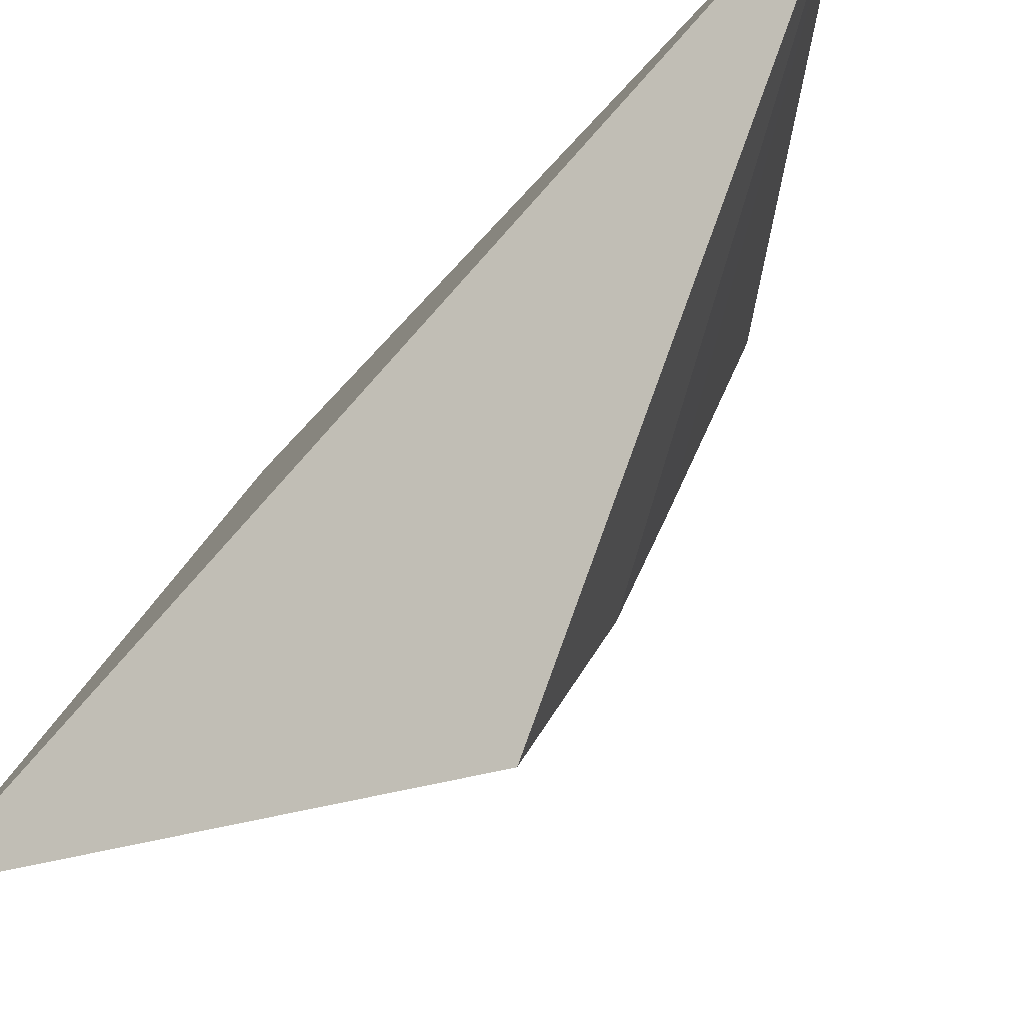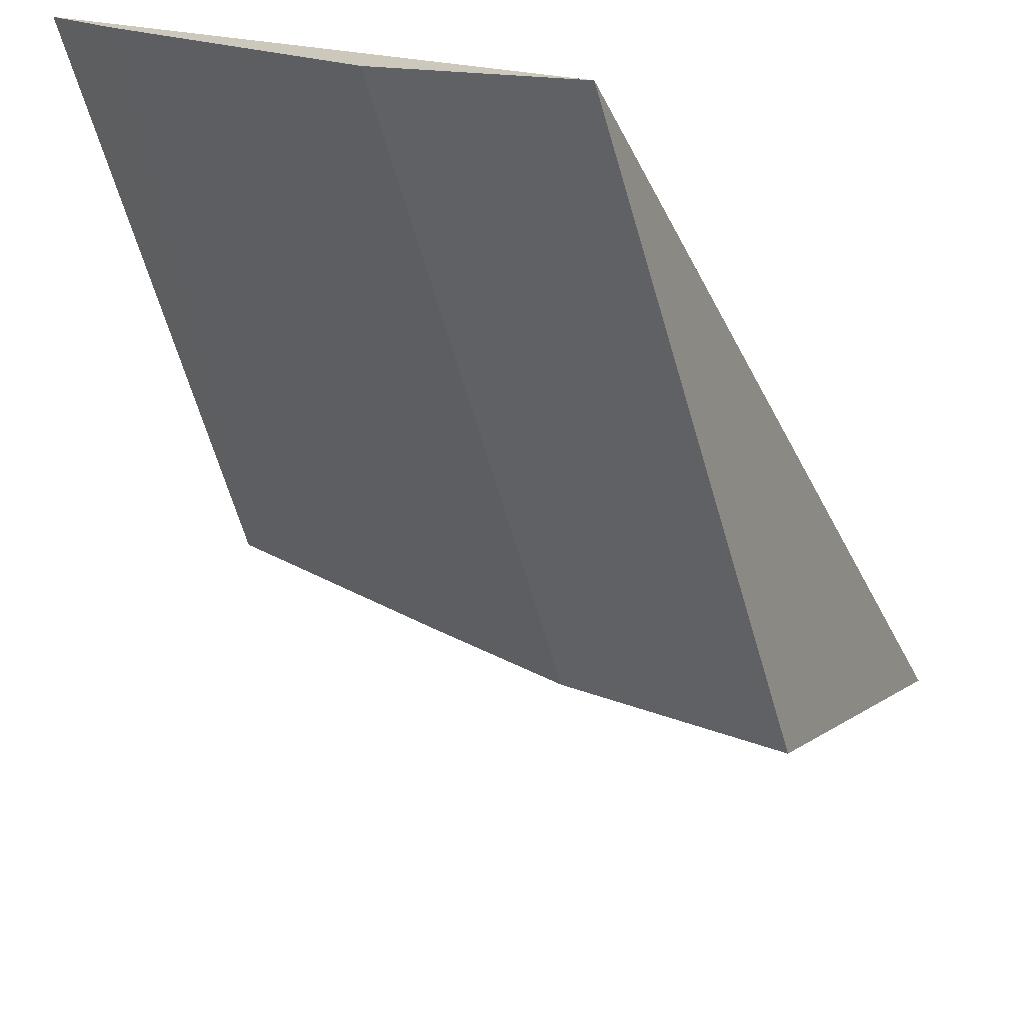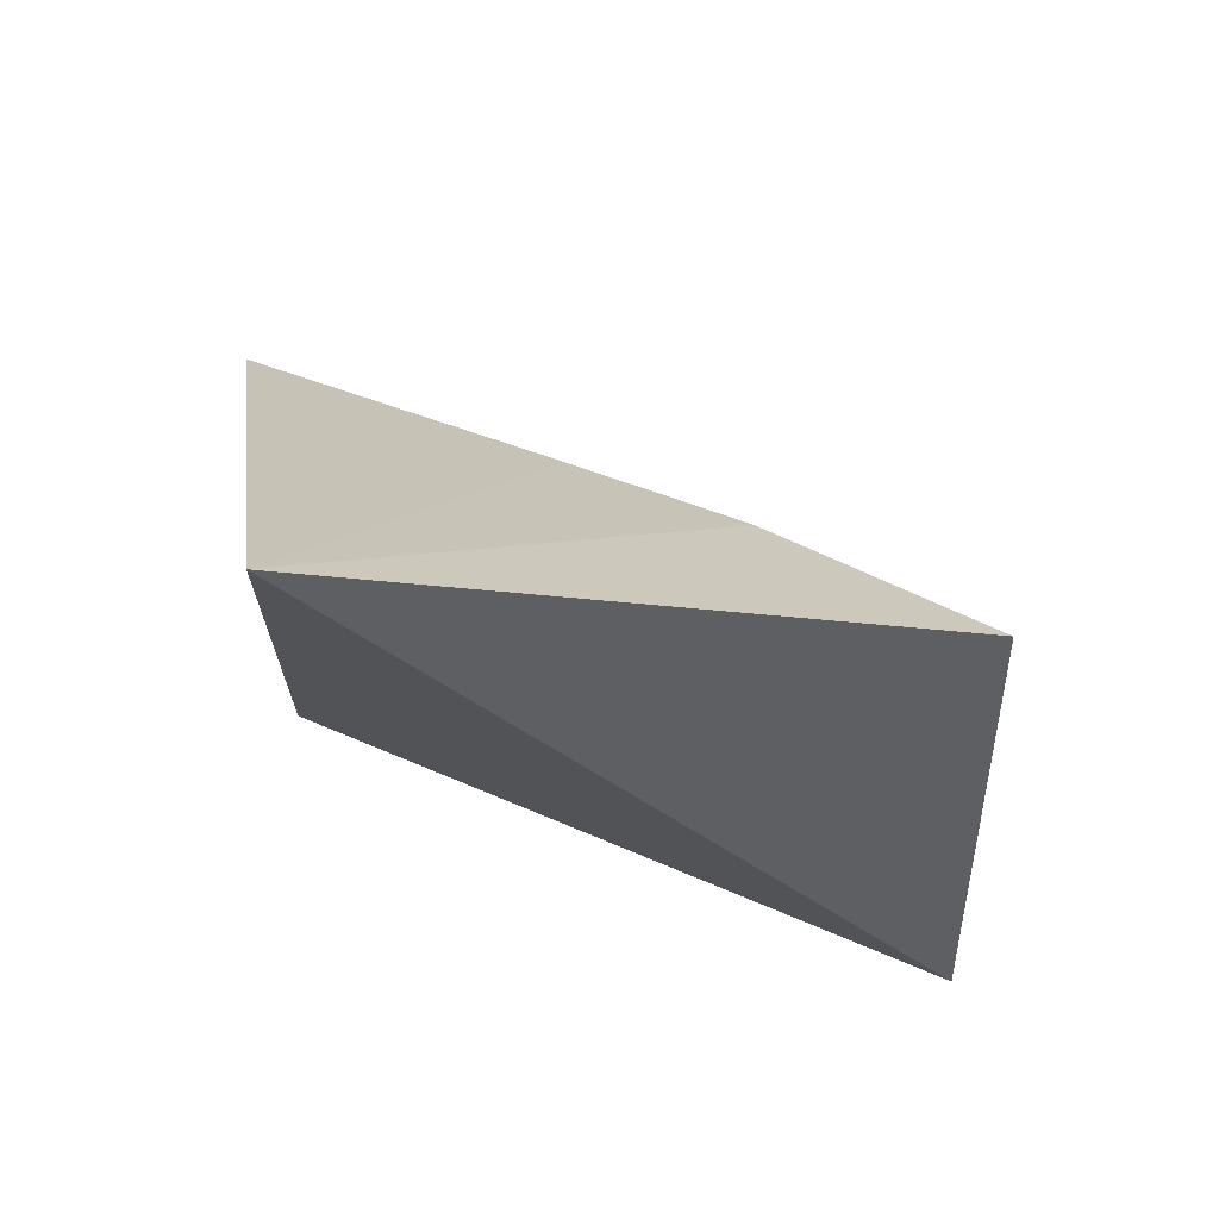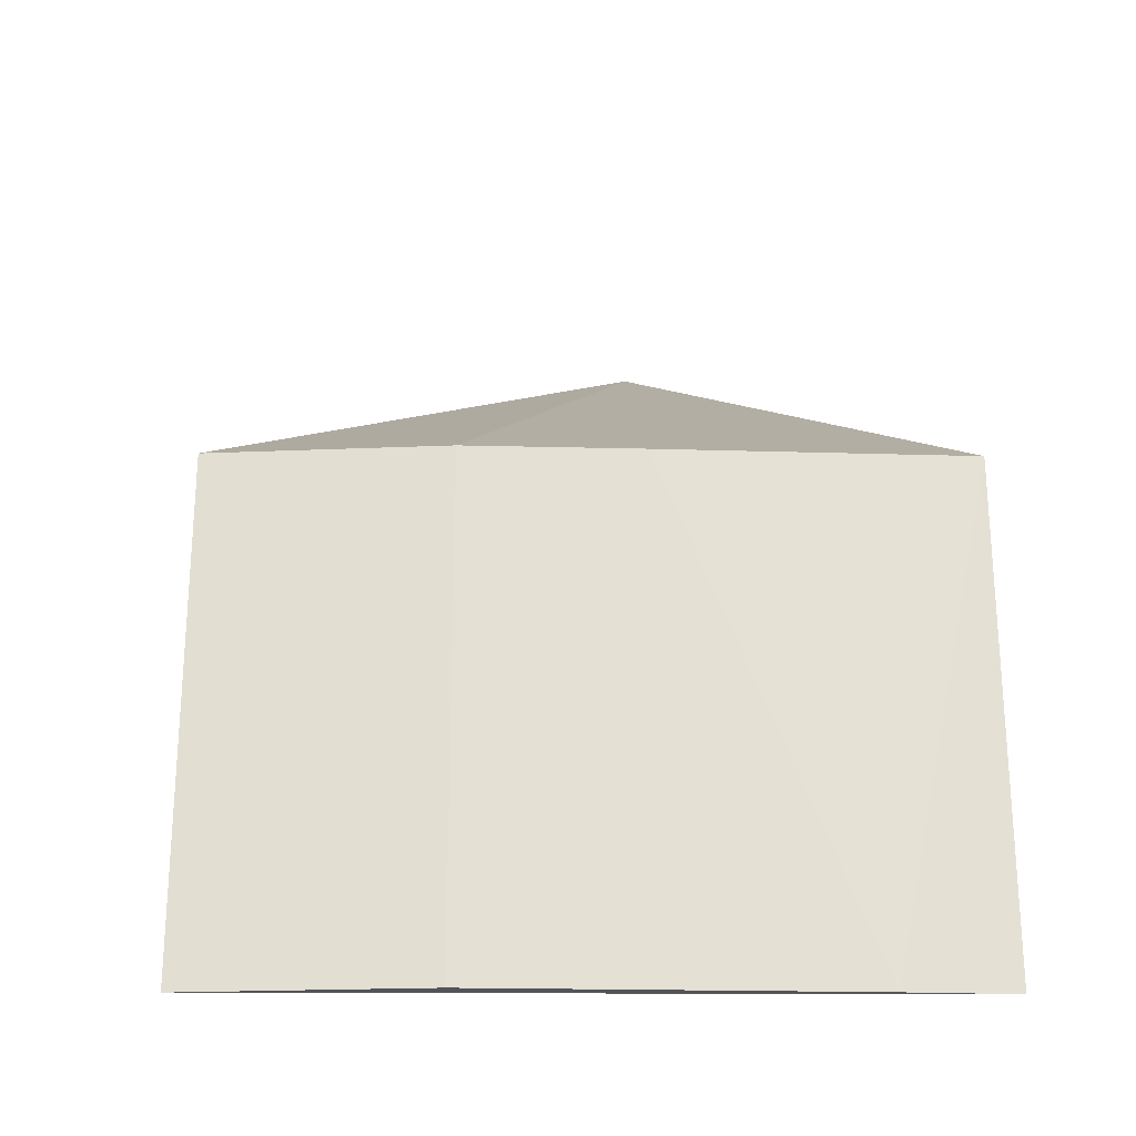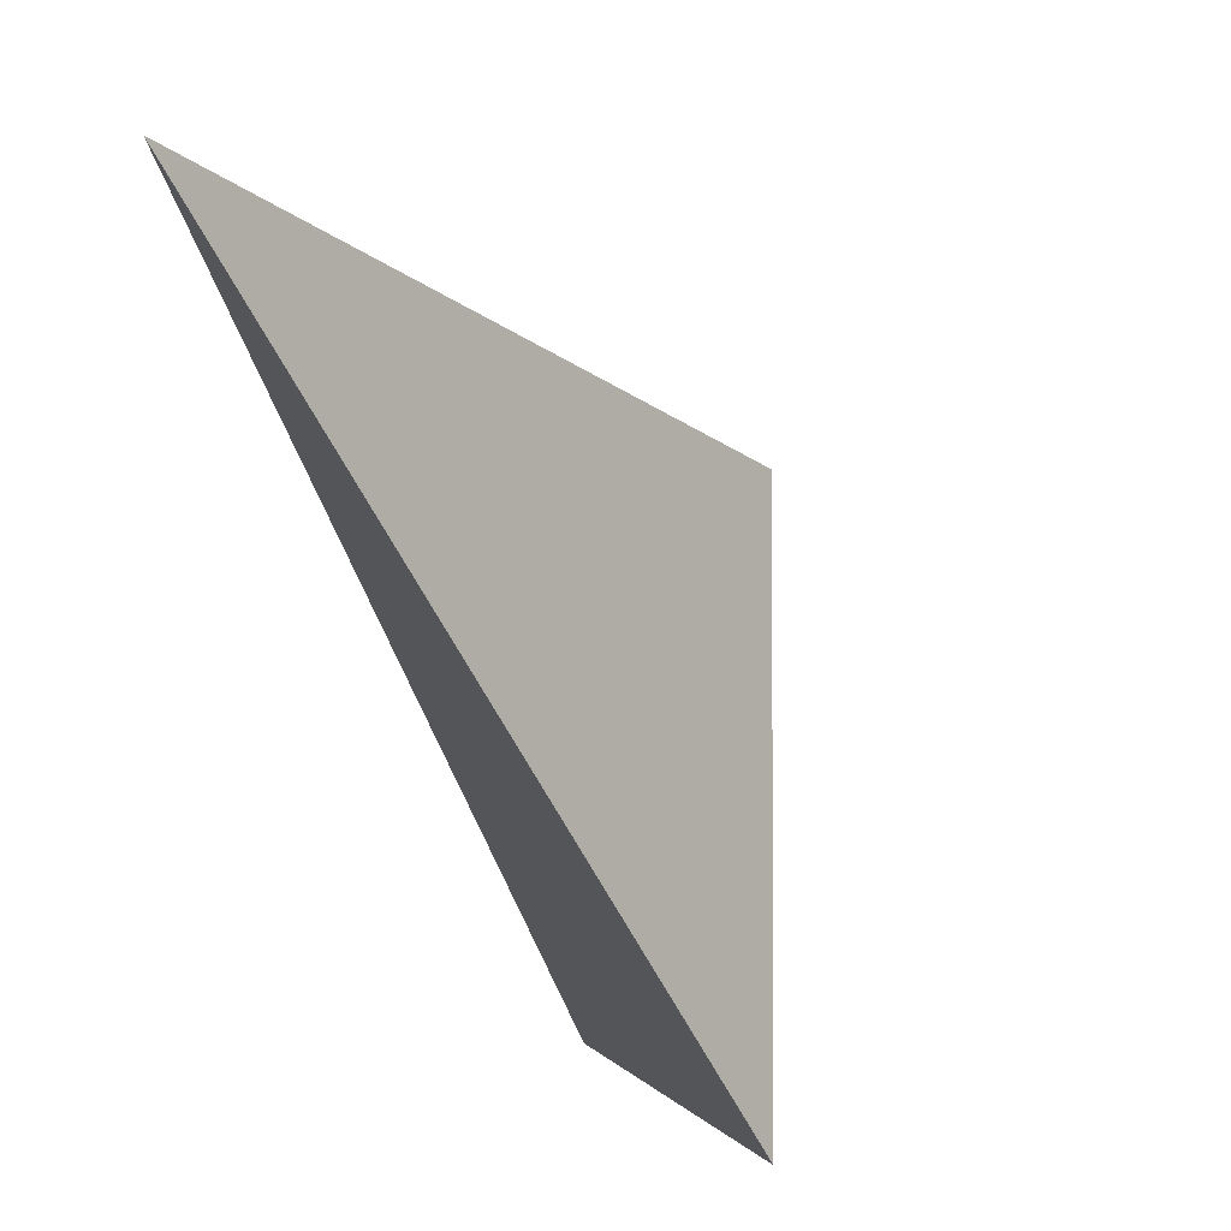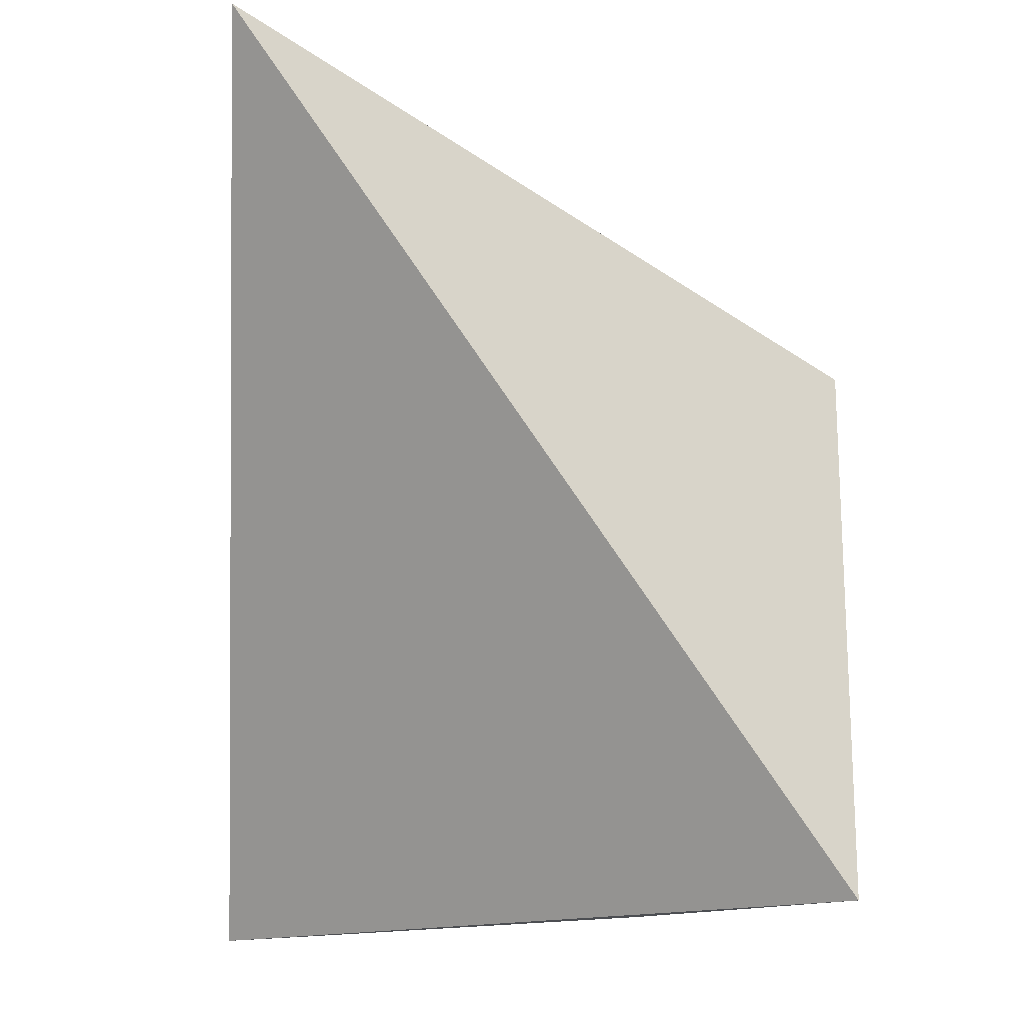
<metadata>
{"format":"obj","ext":"obj","renderer":"f3d","projection":"perspective","resolution":1024,"background":"white","views":[{"elev":-27.9,"azim":-62.5,"up":"+Y"},{"elev":-64.1,"azim":-163.8,"up":"+Y"},{"elev":48.7,"azim":-101.2,"up":"+Z"},{"elev":-23.9,"azim":51.7,"up":"+Z"},{"elev":-2.3,"azim":-49.4,"up":"+Z"},{"elev":-16.7,"azim":-96.6,"up":"+Z"}]}
</metadata>
<code>
v 0.0713 -0.05301 0.1
v 0.08441 -0.05357 0.09239
v 0.08441 -0.05357 0.08027
v 0.08294 -0.05569 0.08027
v 0.07371 -0.06733 0.09239
v 0.07371 -0.06733 0.08027
v 0.07758 -0.06308 0.09239
v 0.08006 -0.05966 0.09239
v 0.07758 -0.06308 0.08027
f 1 2 3
f 3 2 4
f 6 1 3
f 6 3 4
f 6 5 1
f 7 1 5
f 8 2 1
f 8 1 7
f 8 4 2
f 9 6 4
f 9 8 7
f 9 4 8
f 9 7 5
f 9 5 6

</code>
